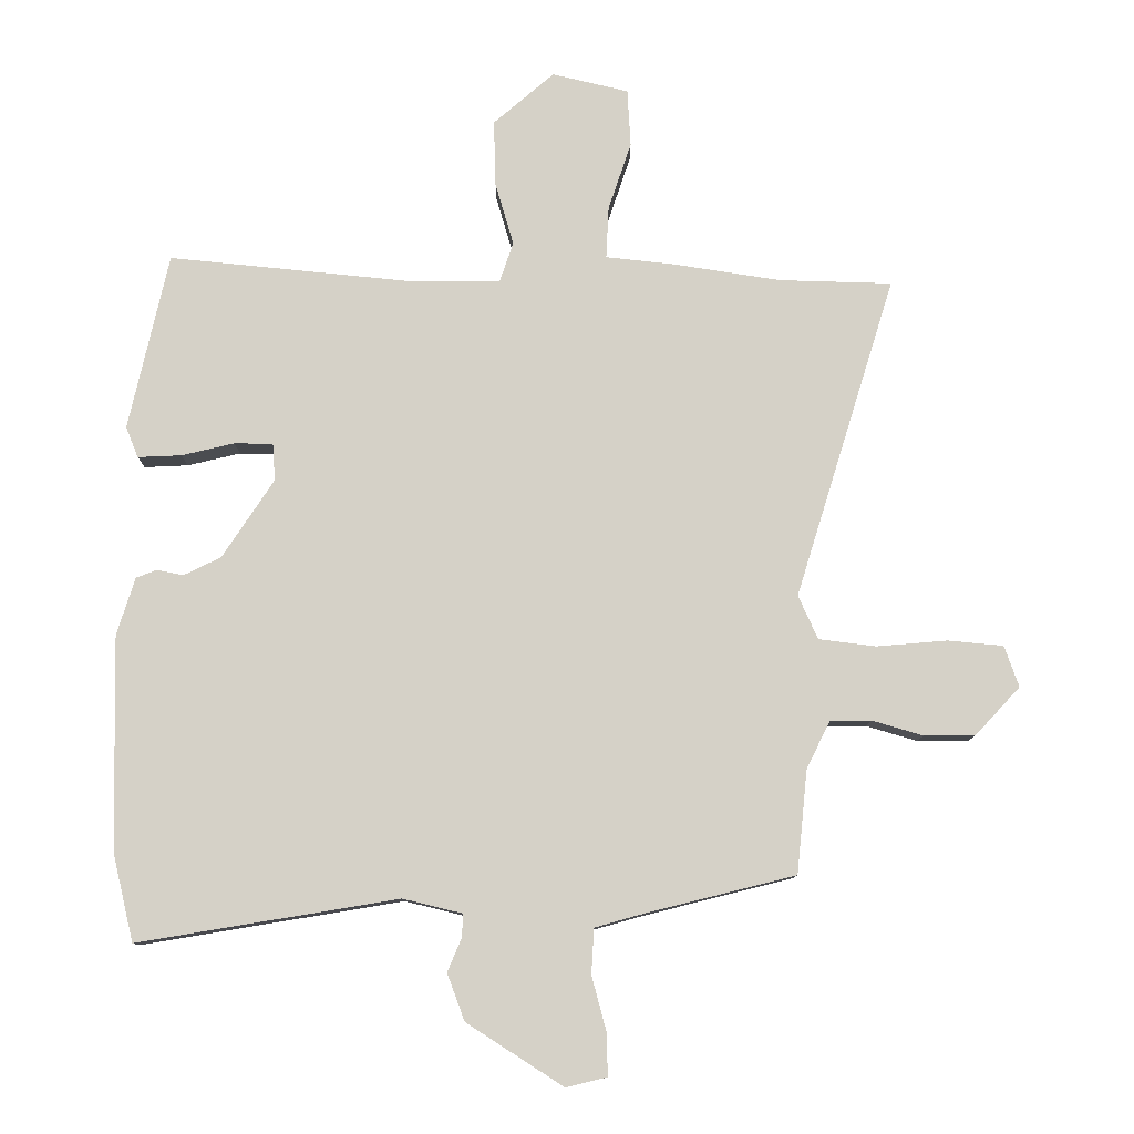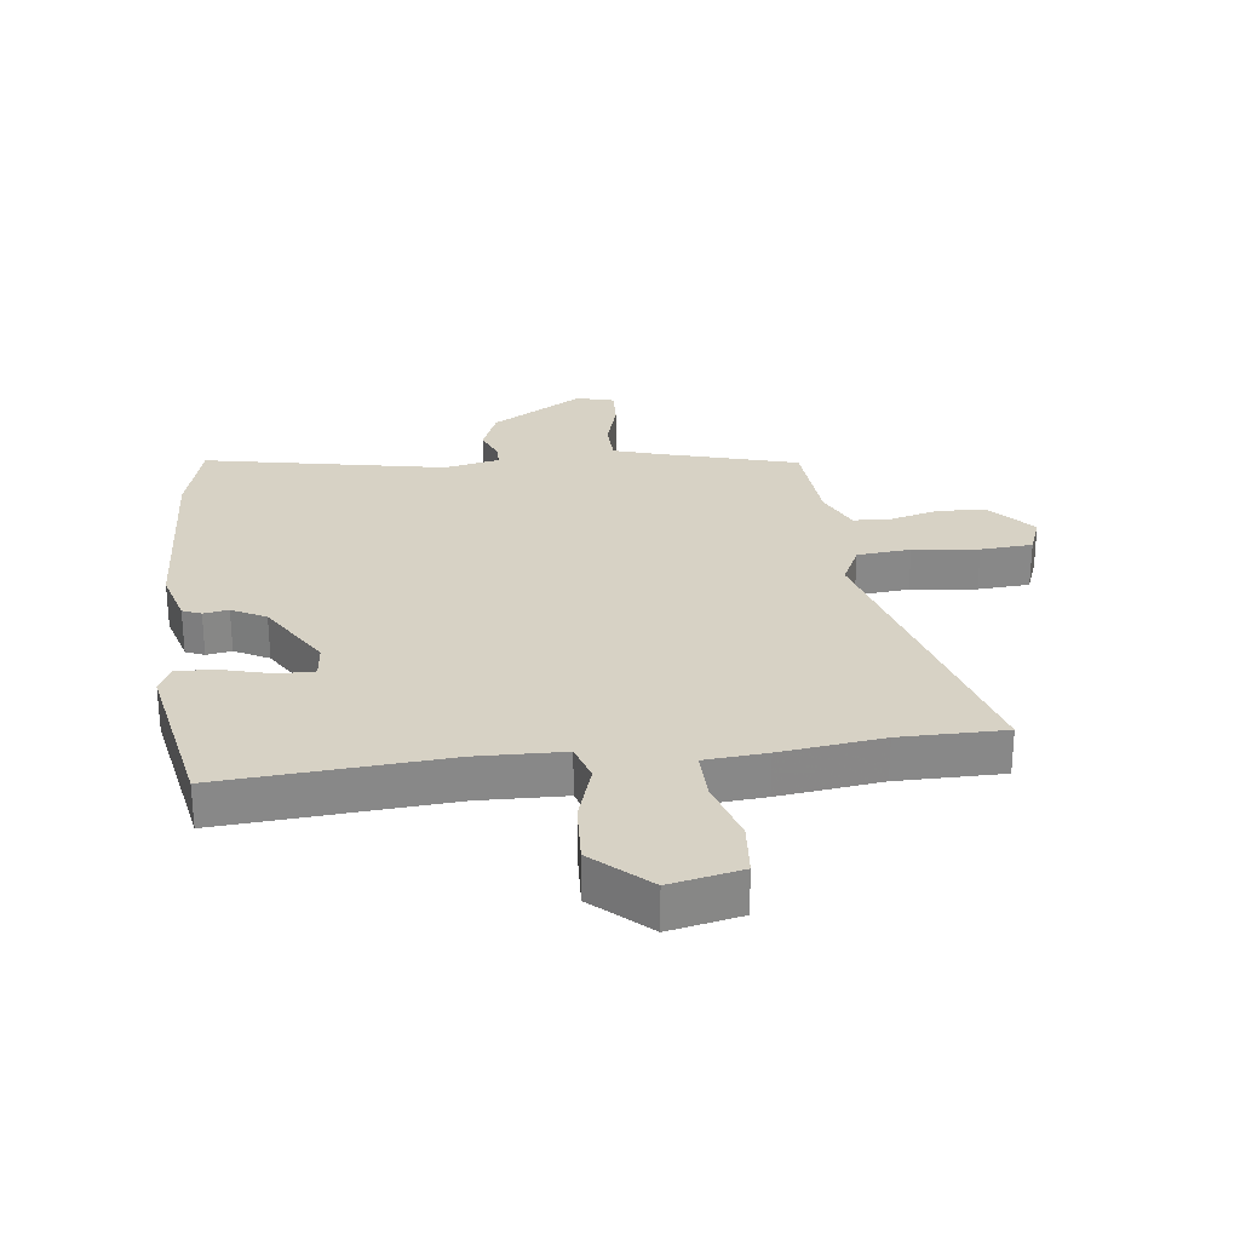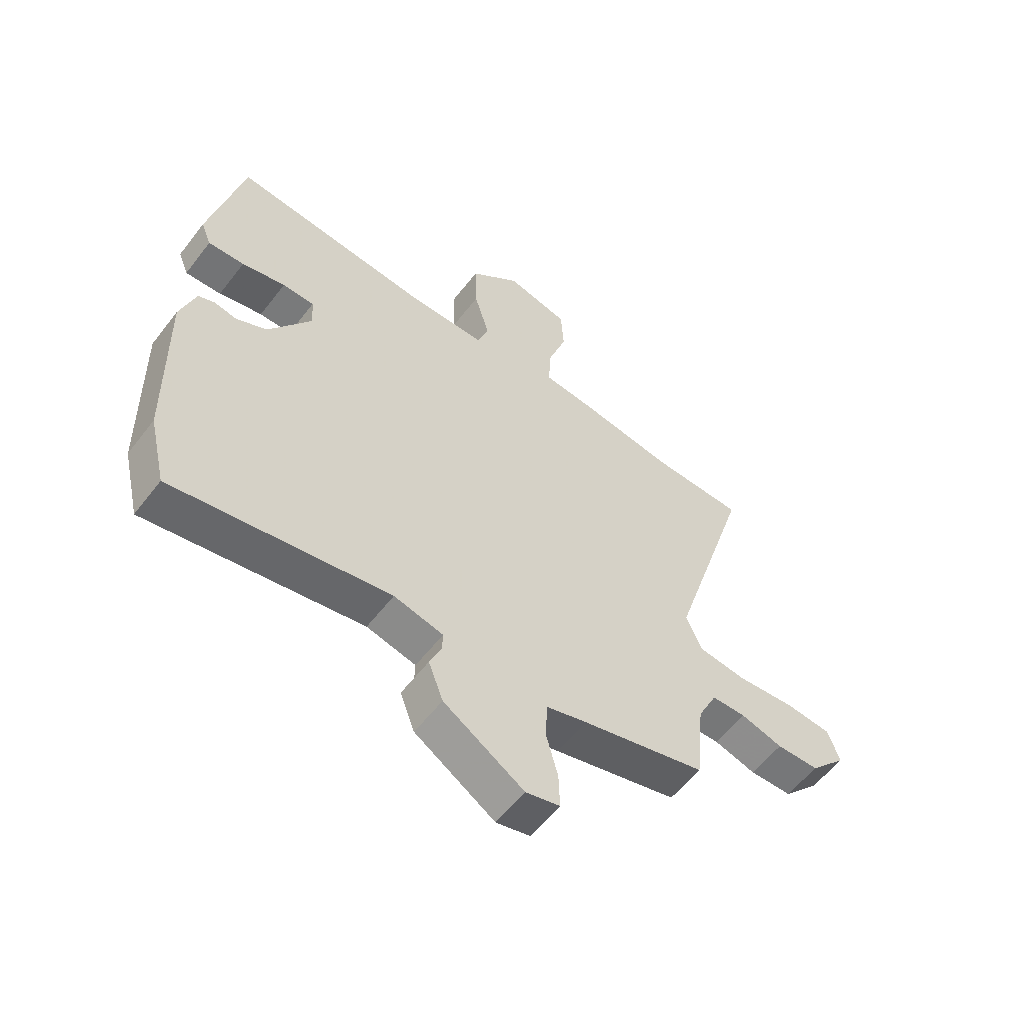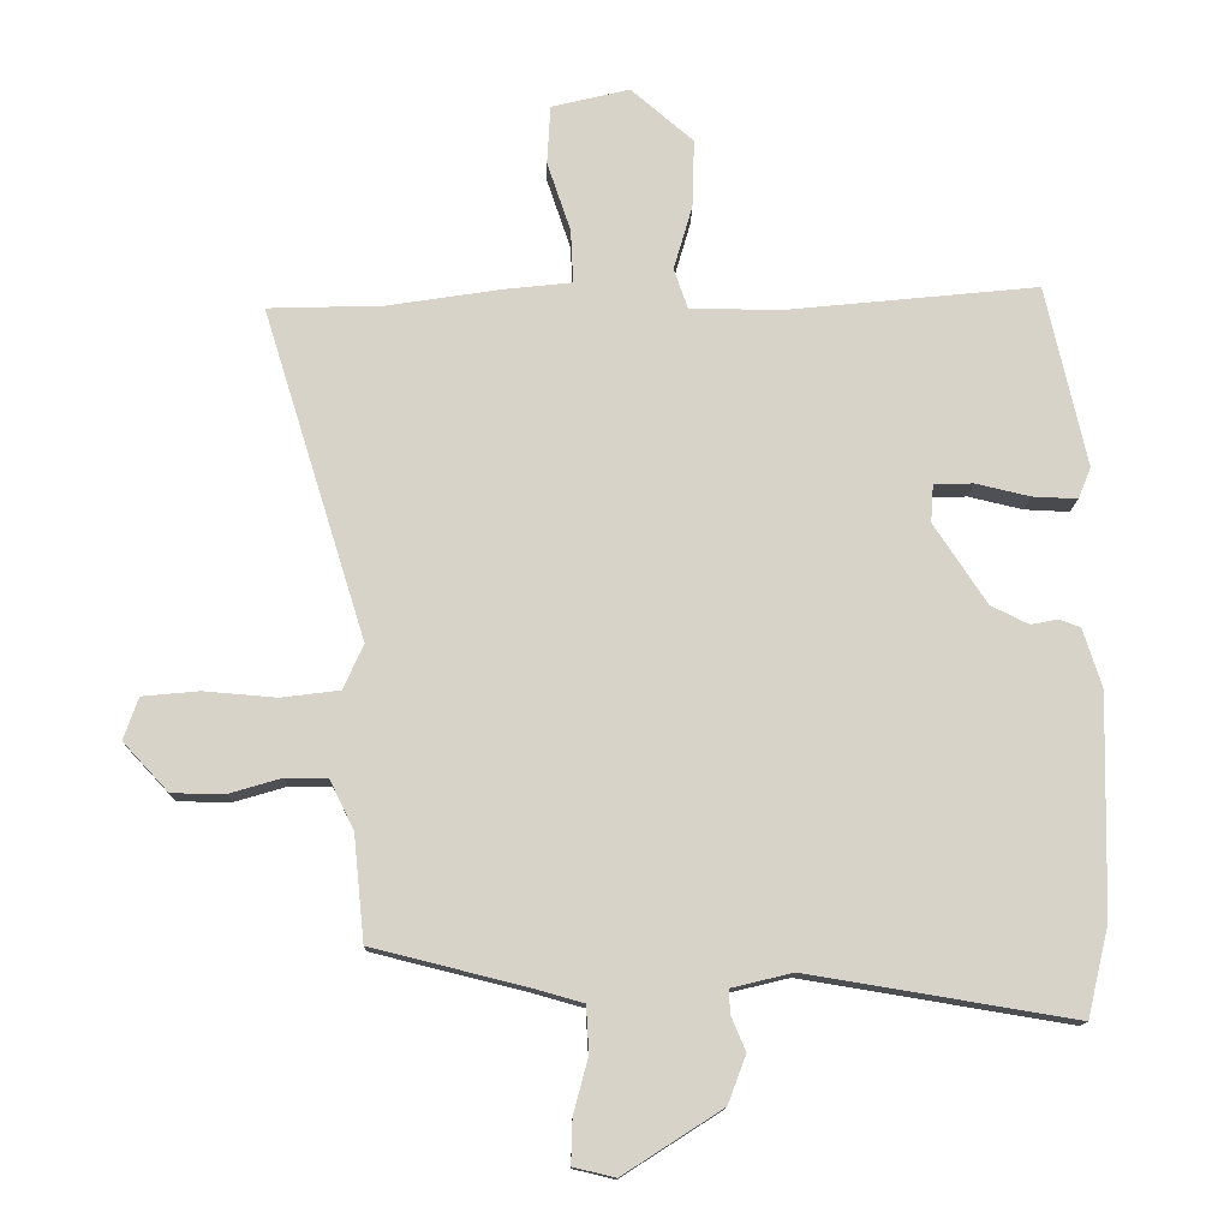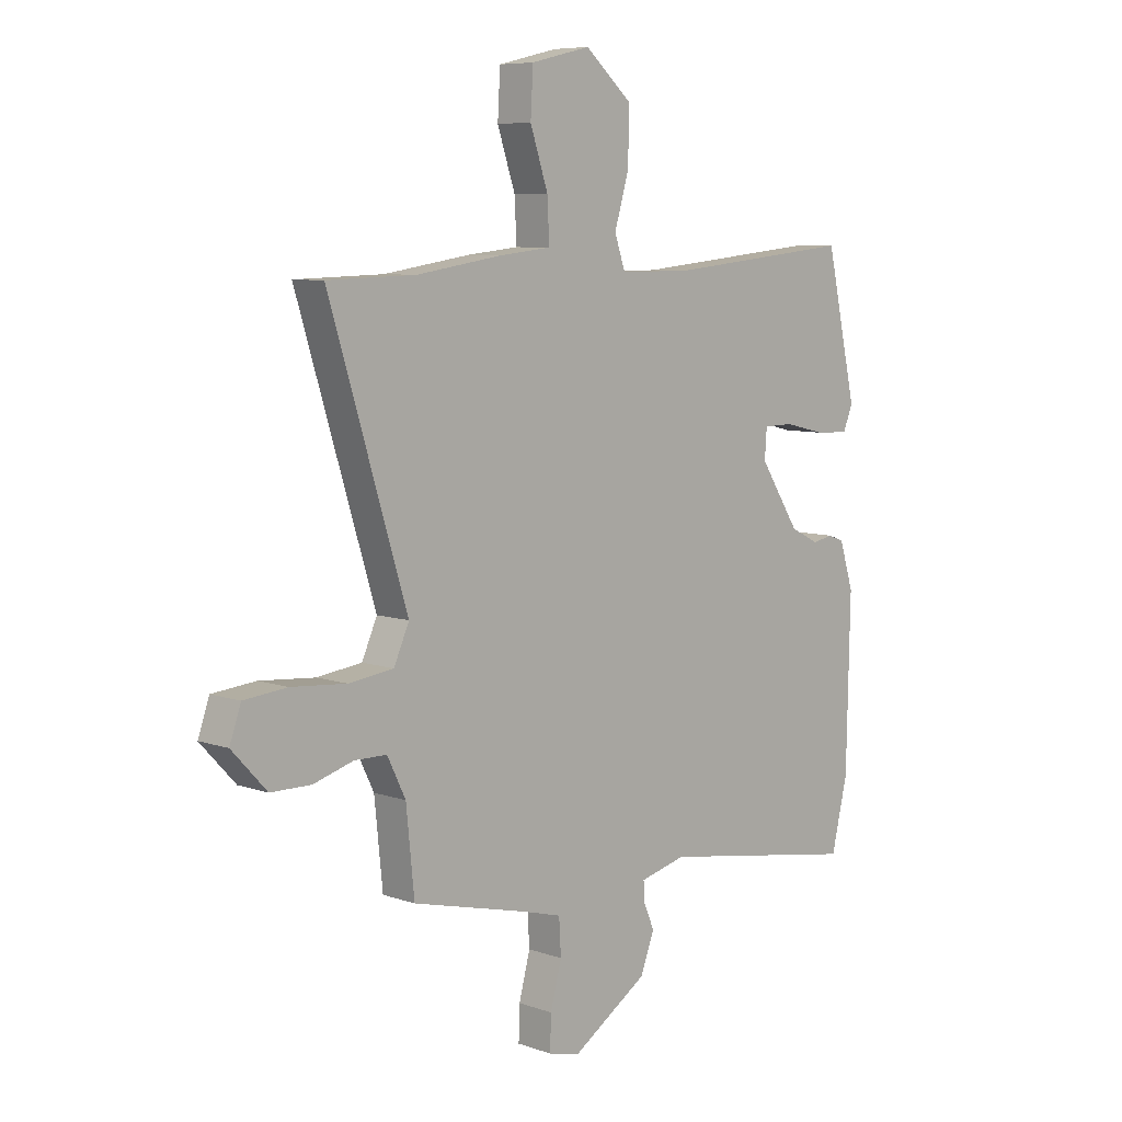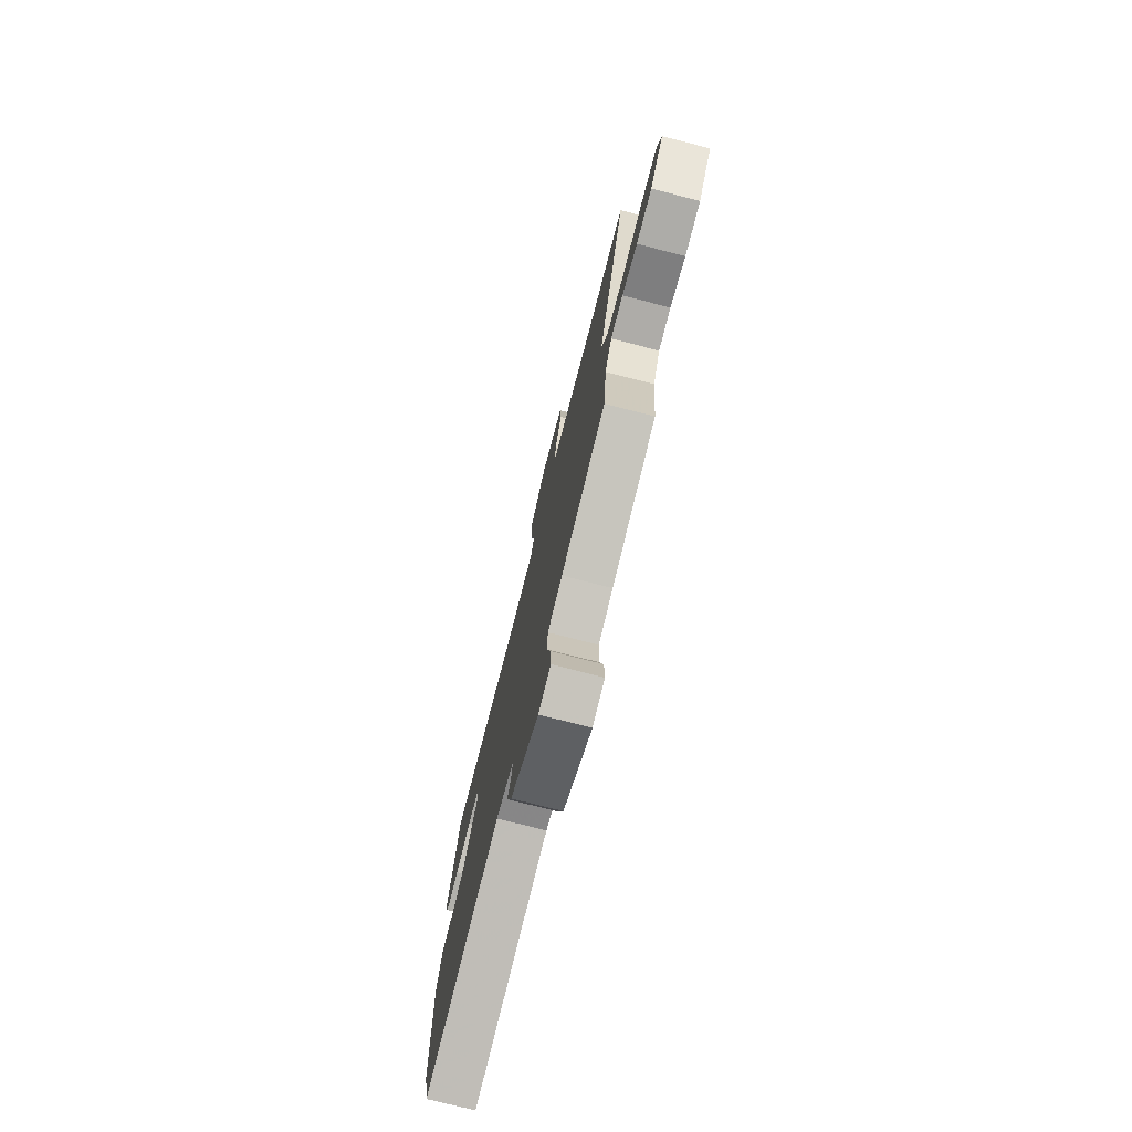
<metadata>
{"format":"obj","ext":"obj","renderer":"f3d","projection":"perspective","resolution":1024,"background":"white","views":[{"elev":-10.5,"azim":-0.2,"up":"+Z"},{"elev":27.5,"azim":-5.3,"up":"+Y"},{"elev":-57.5,"azim":-37.2,"up":"+Z"},{"elev":-13.2,"azim":178.9,"up":"+Z"},{"elev":7.5,"azim":134.4,"up":"+Z"},{"elev":-75.9,"azim":75.7,"up":"+Z"}]}
</metadata>
<code>
v -0.467 0.07 0.536
v -0.097 0.07 0.499
v 0.045 0.07 0.499
v 0.066 0.07 0.56
v 0.038 0.07 0.656
v 0.035 0.07 0.758
v 0.128 0.07 0.838
v 0.245 0.07 0.81
v 0.25 0.07 0.722
v 0.215 0.07 0.618
v 0.211 0.07 0.538
v 0.313 0.07 0.527
v 0.481 0.07 0.501
v 0.654 0.07 0.496
v 0.501 0.07 0.003
v 0.531 0.07 -0.064
v 0.619 0.07 -0.075
v 0.727 0.07 -0.066
v 0.812 0.07 -0.074
v 0.834 0.07 -0.137
v 0.766 0.07 -0.21
v 0.687 0.07 -0.211
v 0.609 0.07 -0.188
v 0.546 0.07 -0.189
v 0.51 0.07 -0.262
v 0.494 0.07 -0.42
v 0.265 0.07 -0.477
v 0.19 0.07 -0.498
v 0.186 0.07 -0.567
v 0.208 0.07 -0.65
v 0.21 0.07 -0.716
v 0.147 0.07 -0.731
v -0.001 0.07 -0.636
v -0.028 0.07 -0.564
v -0.006 0.07 -0.512
v -0.005 0.07 -0.477
v -0.096 0.07 -0.455
v -0.495 0.07 -0.521
v -0.527 0.07 -0.386
v -0.534 0.07 -0.058
v -0.506 0.07 0.03
v -0.475 0.07 0.042
v -0.434 0.07 0.034
v -0.377 0.07 0.062
v -0.298 0.07 0.182
v -0.302 0.07 0.239
v -0.361 0.07 0.24
v -0.442 0.07 0.221
v -0.509 0.07 0.218
v -0.528 0.07 0.265
v -0.467 0 0.536
v -0.097 0 0.499
v 0.045 0 0.499
v 0.066 0 0.56
v 0.038 0 0.656
v 0.035 0 0.758
v 0.128 0 0.838
v 0.245 0 0.81
v 0.25 0 0.722
v 0.215 0 0.618
v 0.211 0 0.538
v 0.313 0 0.527
v 0.481 0 0.501
v 0.654 0 0.496
v 0.501 0 0.003
v 0.531 0 -0.064
v 0.619 0 -0.075
v 0.727 0 -0.066
v 0.812 0 -0.074
v 0.834 0 -0.137
v 0.766 0 -0.21
v 0.687 0 -0.211
v 0.609 0 -0.188
v 0.546 0 -0.189
v 0.51 0 -0.262
v 0.494 0 -0.42
v 0.265 0 -0.477
v 0.19 0 -0.498
v 0.186 0 -0.567
v 0.208 0 -0.65
v 0.21 0 -0.716
v 0.147 0 -0.731
v -0.001 0 -0.636
v -0.028 0 -0.564
v -0.006 0 -0.512
v -0.005 0 -0.477
v -0.096 0 -0.455
v -0.495 0 -0.521
v -0.527 0 -0.386
v -0.534 0 -0.058
v -0.506 0 0.03
v -0.475 0 0.042
v -0.434 0 0.034
v -0.377 0 0.062
v -0.298 0 0.182
v -0.302 0 0.239
v -0.361 0 0.24
v -0.442 0 0.221
v -0.509 0 0.218
v -0.528 0 0.265
f 47 48 49 50
f 46 47 50 1
f 40 41 42 43
f 40 43 44
f 37 38 39 40
f 36 37 40 44
f 32 33 34 35
f 32 35 36
f 29 30 31 32
f 28 29 32 36
f 27 28 36 44
f 25 26 27 44
f 20 21 22 23
f 20 23 24
f 17 18 19 20
f 16 17 20 24
f 15 16 24 25
f 13 14 15
f 11 12 13 15
f 7 8 9 10
f 7 10 11
f 4 5 6 7
f 4 7 11
f 3 4 11 15
f 46 1 2
f 45 46 2 3
f 25 44 45
f 3 15 25 45
f 100 99 98 97
f 51 100 97 96
f 93 92 91 90
f 94 93 90
f 90 89 88 87
f 94 90 87 86
f 85 84 83 82
f 86 85 82
f 82 81 80 79
f 86 82 79 78
f 94 86 78 77
f 94 77 76 75
f 73 72 71 70
f 74 73 70
f 70 69 68 67
f 74 70 67 66
f 75 74 66 65
f 65 64 63
f 65 63 62 61
f 60 59 58 57
f 61 60 57
f 57 56 55 54
f 61 57 54
f 65 61 54 53
f 52 51 96
f 53 52 96 95
f 95 94 75
f 95 75 65 53
f 1 51 52 2
f 2 52 53 3
f 3 53 54 4
f 4 54 55 5
f 5 55 56 6
f 6 56 57 7
f 7 57 58 8
f 8 58 59 9
f 9 59 60 10
f 10 60 61 11
f 11 61 62 12
f 12 62 63 13
f 13 63 64 14
f 14 64 65 15
f 15 65 66 16
f 16 66 67 17
f 17 67 68 18
f 18 68 69 19
f 19 69 70 20
f 20 70 71 21
f 21 71 72 22
f 22 72 73 23
f 23 73 74 24
f 24 74 75 25
f 25 75 76 26
f 26 76 77 27
f 27 77 78 28
f 28 78 79 29
f 29 79 80 30
f 30 80 81 31
f 31 81 82 32
f 32 82 83 33
f 33 83 84 34
f 34 84 85 35
f 35 85 86 36
f 36 86 87 37
f 37 87 88 38
f 38 88 89 39
f 39 89 90 40
f 40 90 91 41
f 41 91 92 42
f 42 92 93 43
f 43 93 94 44
f 44 94 95 45
f 45 95 96 46
f 46 96 97 47
f 47 97 98 48
f 48 98 99 49
f 49 99 100 50
f 50 100 51 1

</code>
